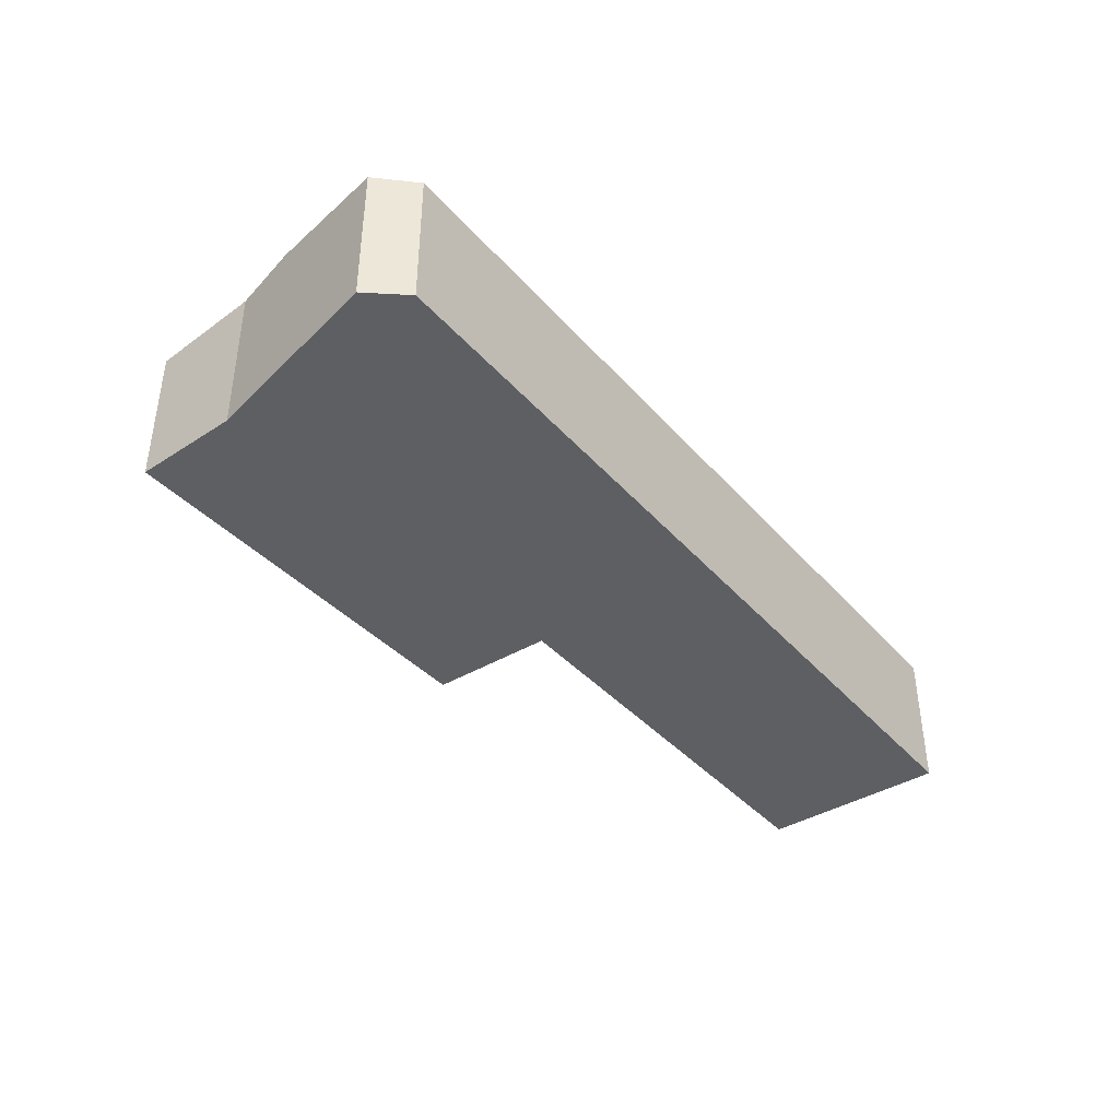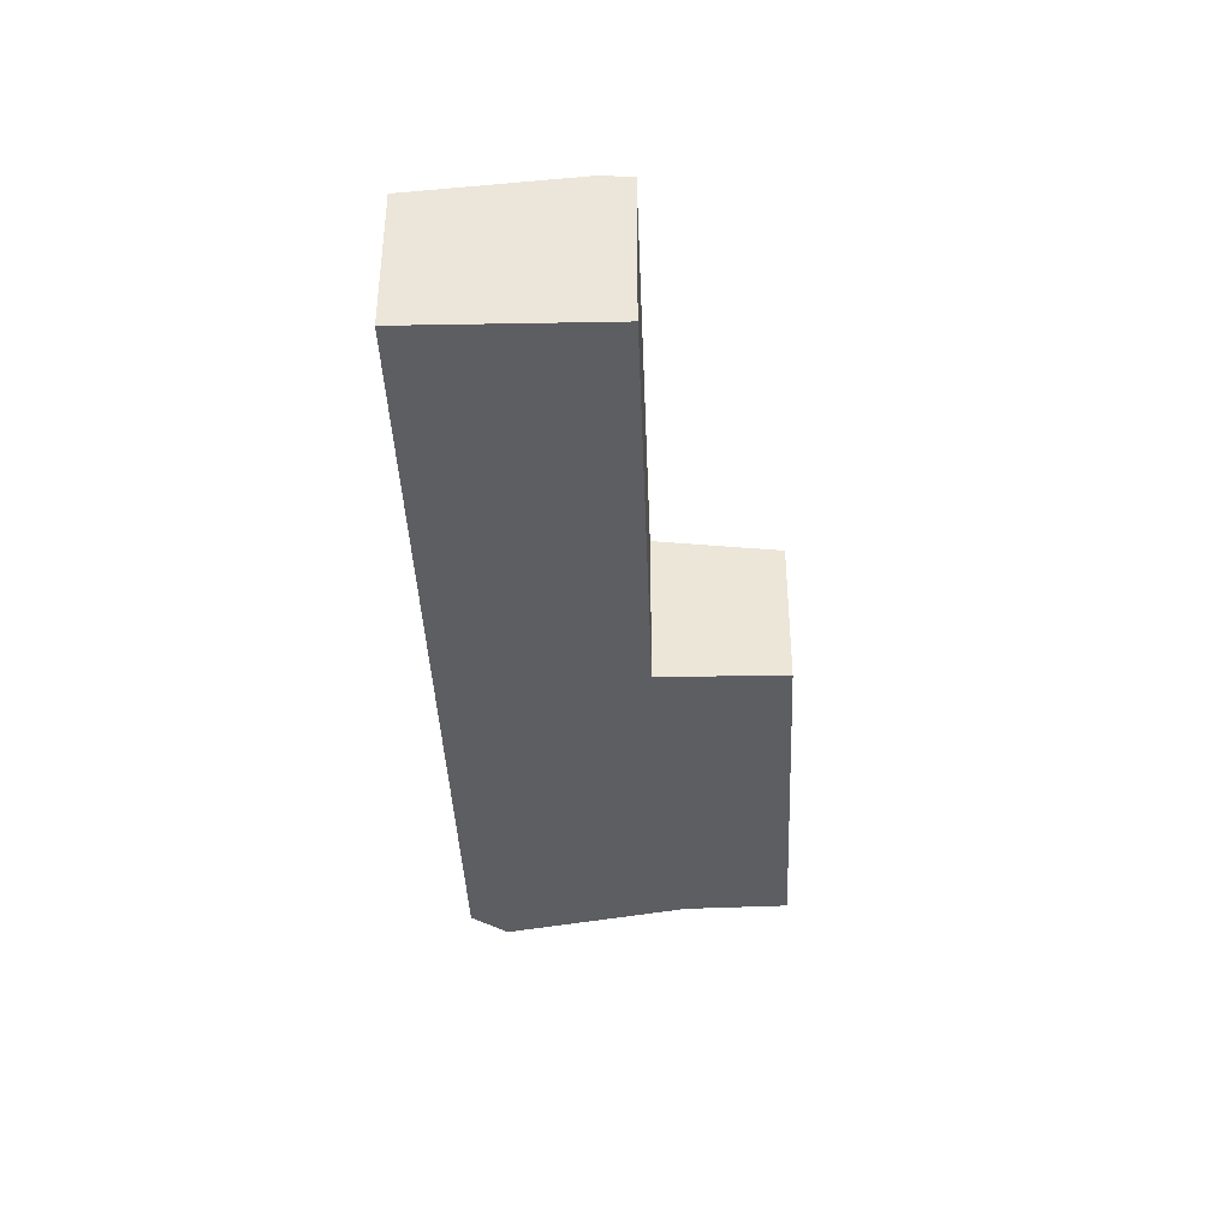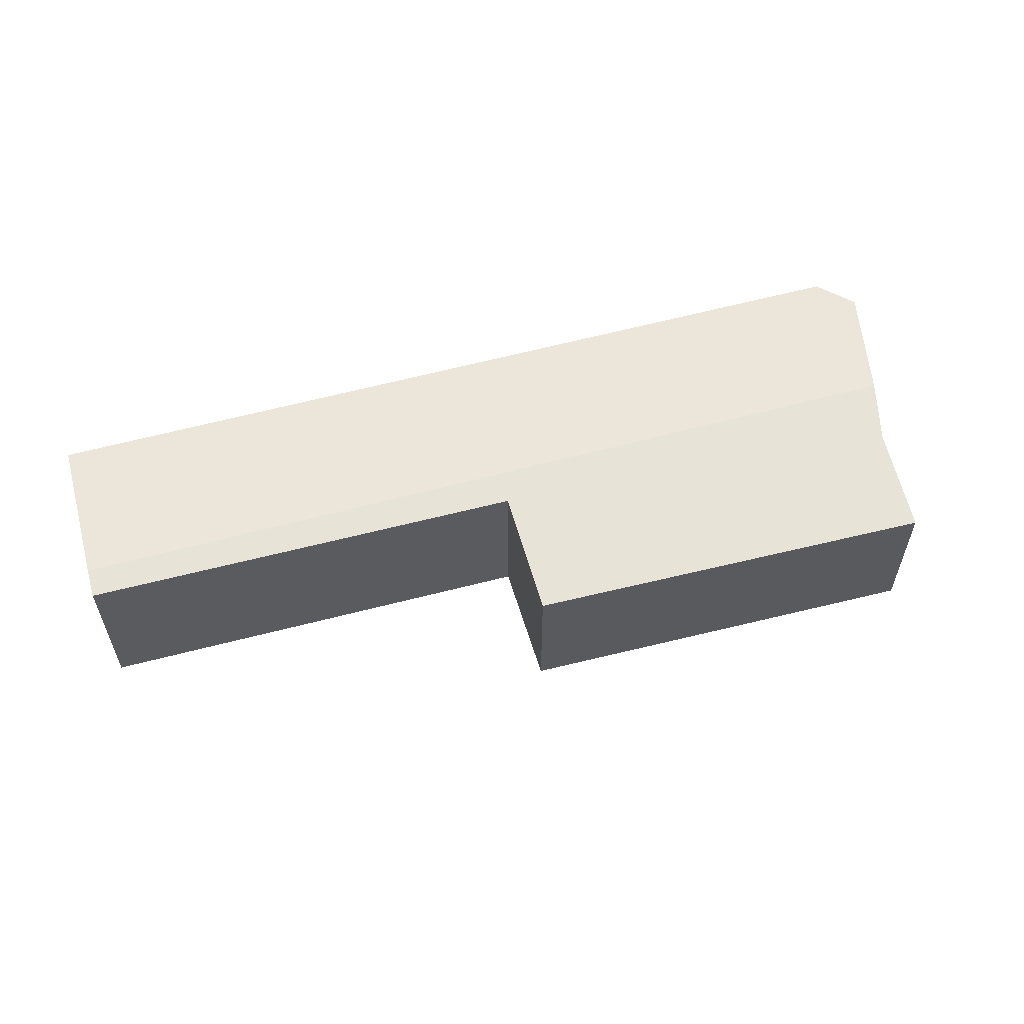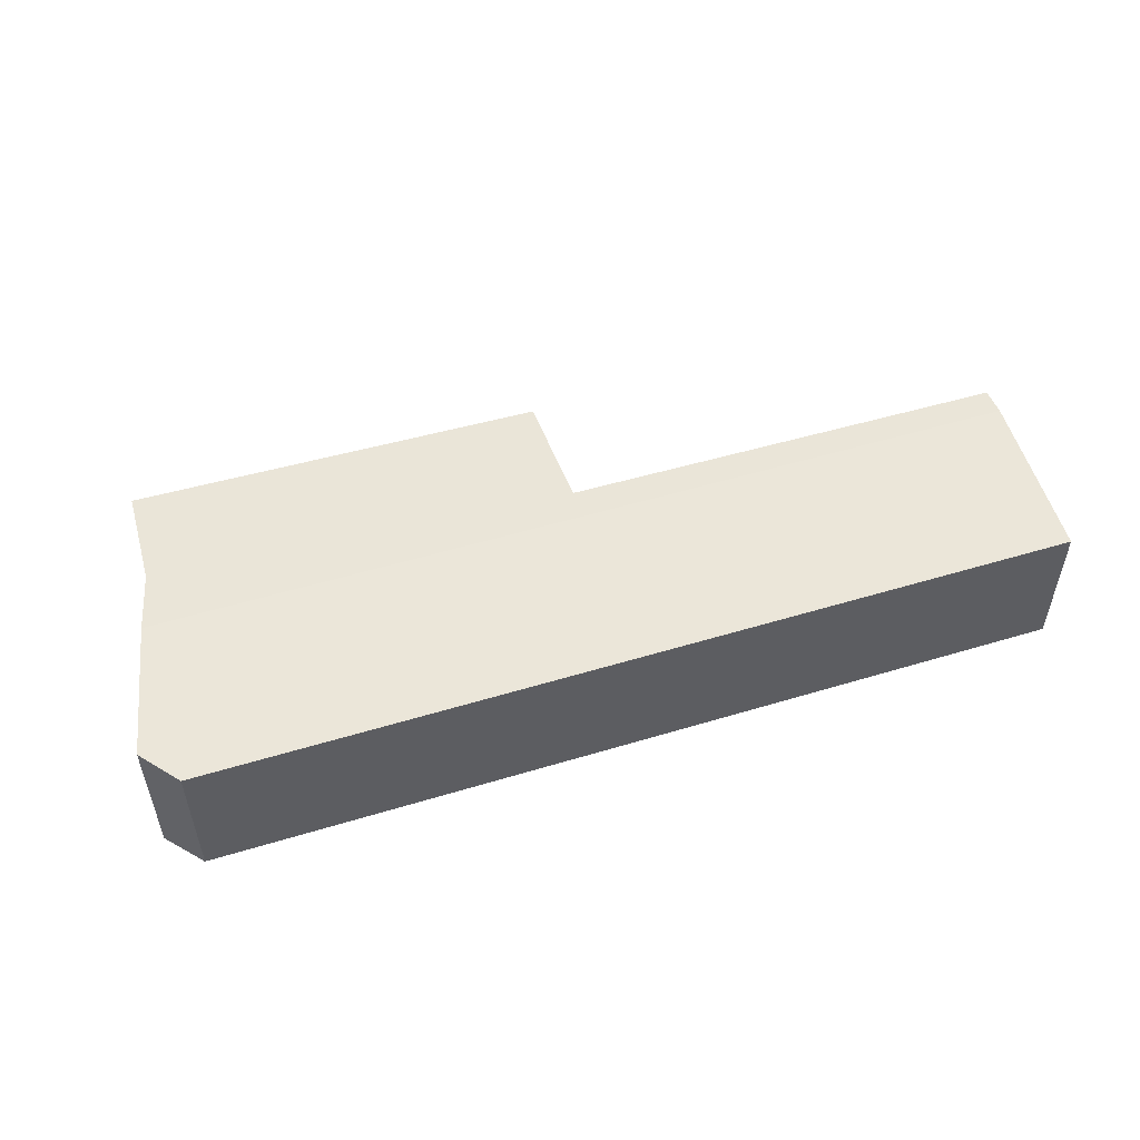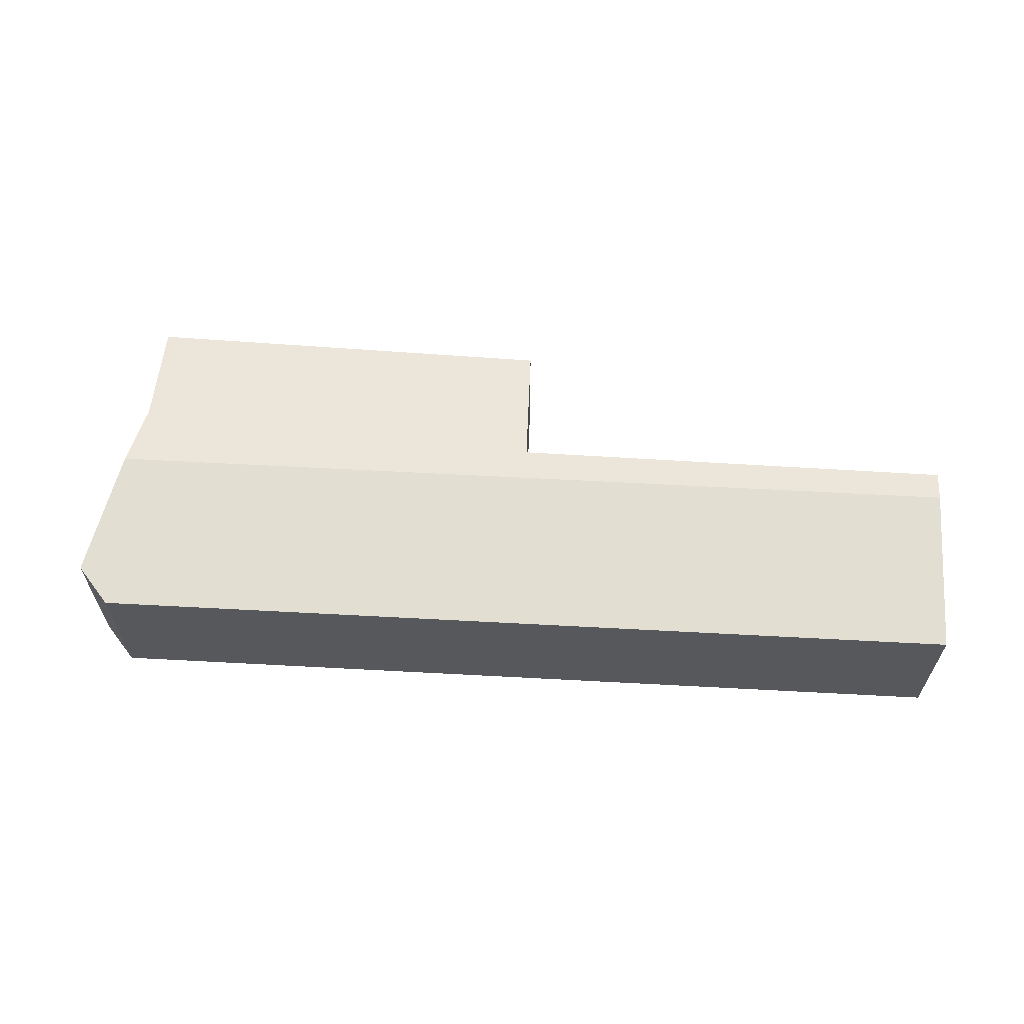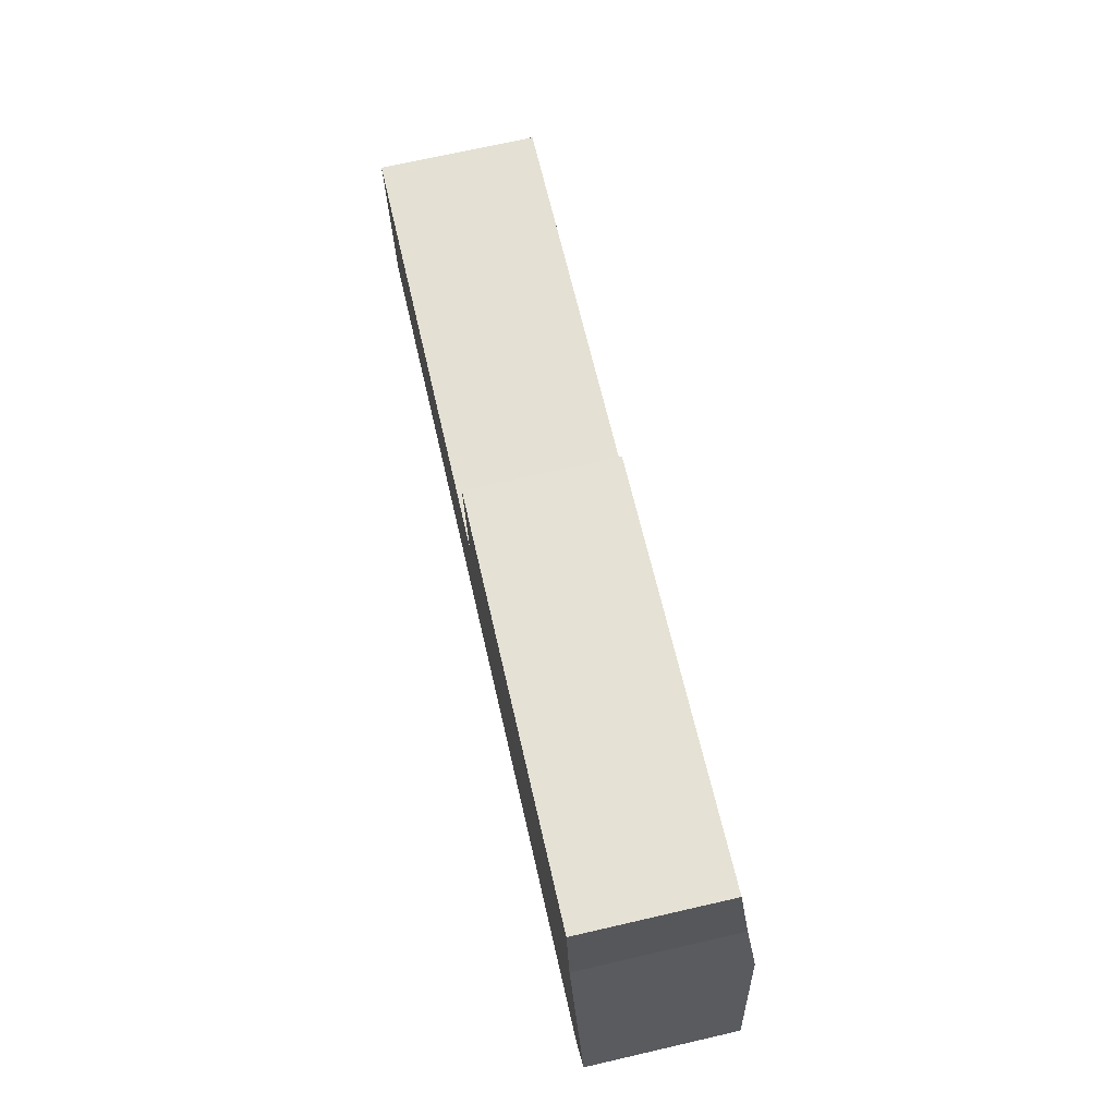
<metadata>
{"format":"obj","ext":"obj","renderer":"f3d","projection":"perspective","resolution":1024,"background":"white","views":[{"elev":-40.2,"azim":121.6,"up":"+Y"},{"elev":-37.6,"azim":-93.7,"up":"+Y"},{"elev":57.3,"azim":-21.1,"up":"+Y"},{"elev":52.4,"azim":156.7,"up":"+Y"},{"elev":62.0,"azim":177.9,"up":"+Y"},{"elev":70.8,"azim":77.1,"up":"+Z"}]}
</metadata>
<code>
v  0.126 2.852 -0.507
v  15.08 2.736 1.992
v  15.44 2.852 0.896
v  7.787 2.791 0.79
v  15.01 2.682 2.511
v  14.84 2.541 3.86
v  14.57 2.542 3.829
v  0 2.799 1.714e-16
v  0.045 2.852 -0.514
v  0.015 2.817 -0.176
v  7.613 2.56 3.018
v  15.67 2.553 -1.987
v  16.17 2.621 -1.285
v  1.066 2.553 -3.325
v  0.297 2.553 -3.395
v  0.297 2.079e-16 -3.395
v  0.045 3.147e-17 -0.514
v  0.015 1.078e-17 -0.176
v  0 0 0
v  7.787 -4.837e-17 0.79
v  7.613 -1.848e-16 3.018
v  14.57 -2.345e-16 3.829
v  14.84 -2.364e-16 3.86
v  15.08 -1.22e-16 1.992
v  15.01 -1.538e-16 2.511
v  16.17 7.868e-17 -1.285
v  15.44 -5.486e-17 0.896
v  15.67 1.217e-16 -1.987
v  1.066 2.036e-16 -3.325
g defaultobject
f 1 2 3
f 2 1 4
f 2 4 5
f 5 4 6
f 6 4 7
f 4 1 8
f 8 1 9
f 8 9 10
f 11 7 4
f 12 3 13
f 3 12 1
f 1 12 14
f 1 14 15
f 1 15 9
f 16 9 15
f 9 16 17
f 9 17 10
f 10 17 8
f 8 17 18
f 8 18 19
f 20 11 4
f 11 20 21
f 19 4 8
f 4 19 20
f 21 7 11
f 7 21 22
f 7 22 6
f 6 22 23
f 23 5 6
f 5 23 2
f 2 23 24
f 24 23 25
f 24 3 2
f 3 24 13
f 13 24 26
f 26 24 27
f 26 12 13
f 12 26 28
f 14 16 15
f 16 14 29
f 29 14 12
f 29 12 28
f 22 25 23
f 25 22 24
f 24 22 21
f 24 21 28
f 28 21 20
f 28 20 29
f 29 20 19
f 29 19 17
f 29 17 16
f 17 19 18
f 27 28 26
f 28 27 24

</code>
